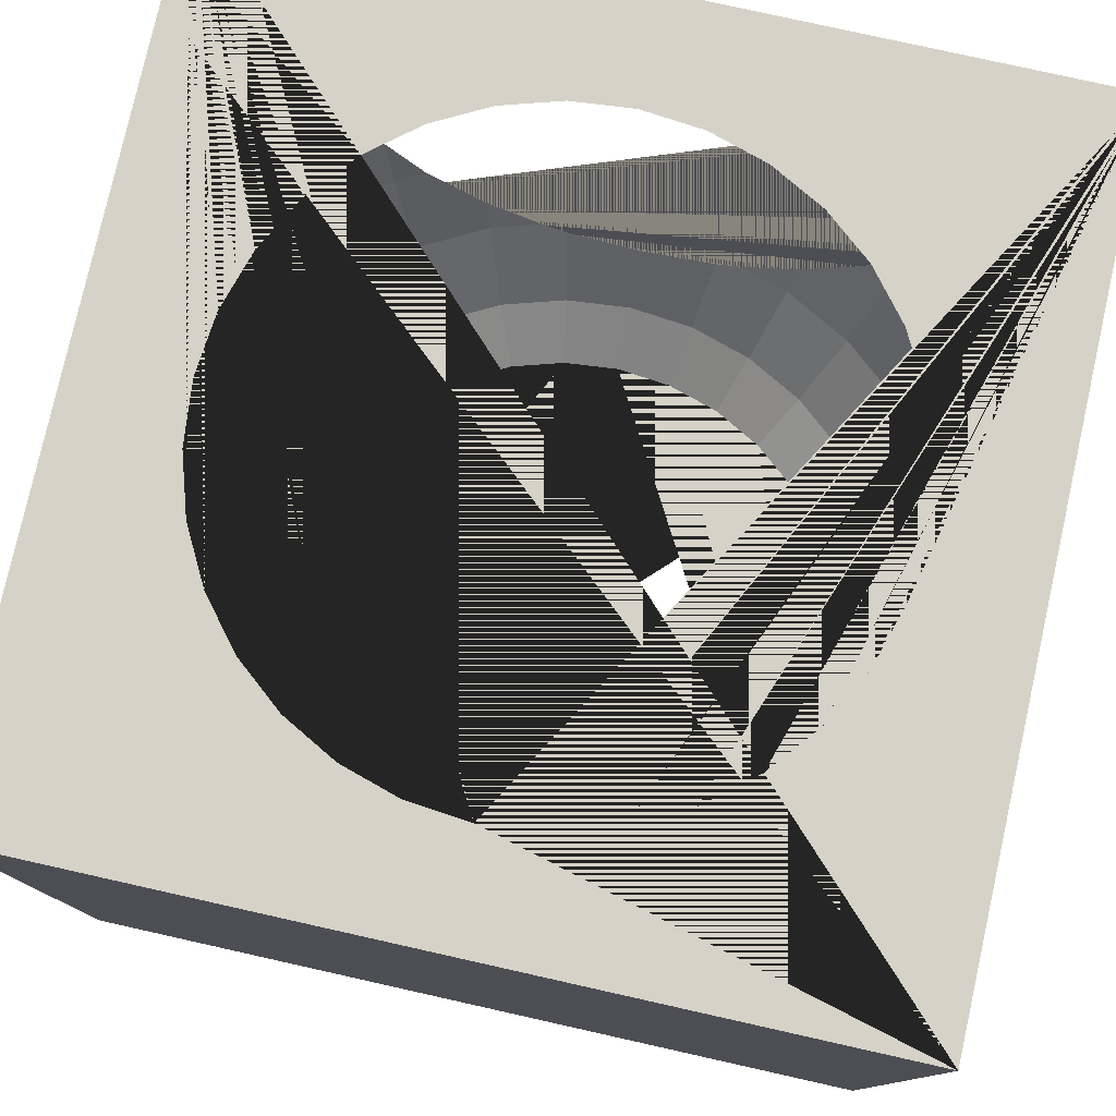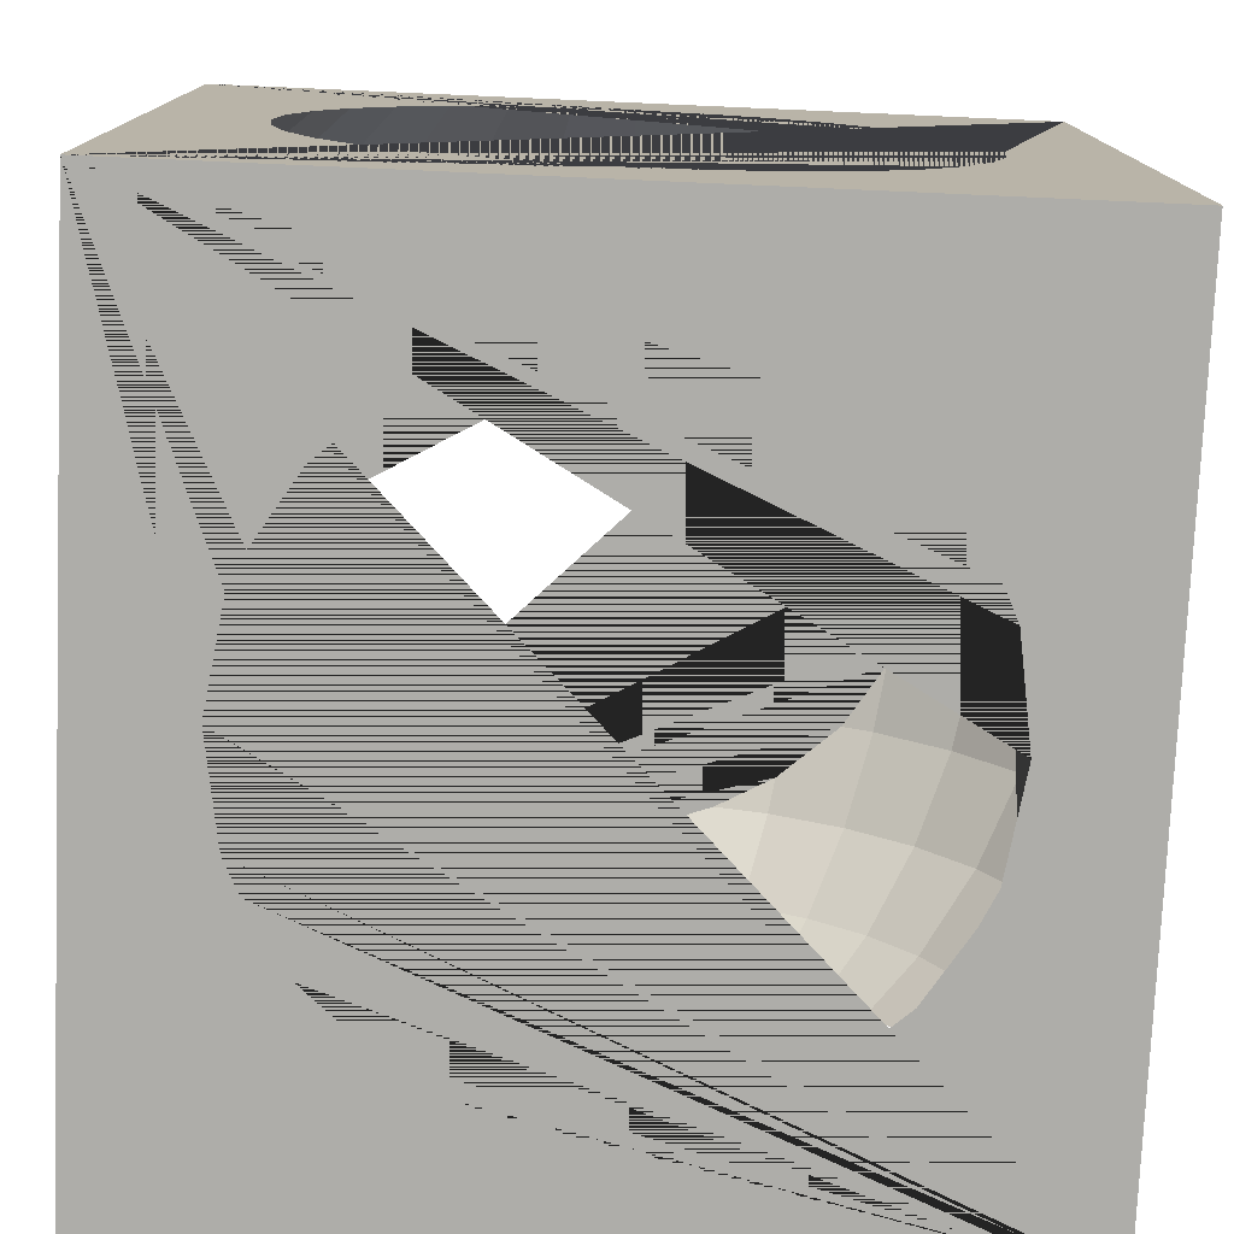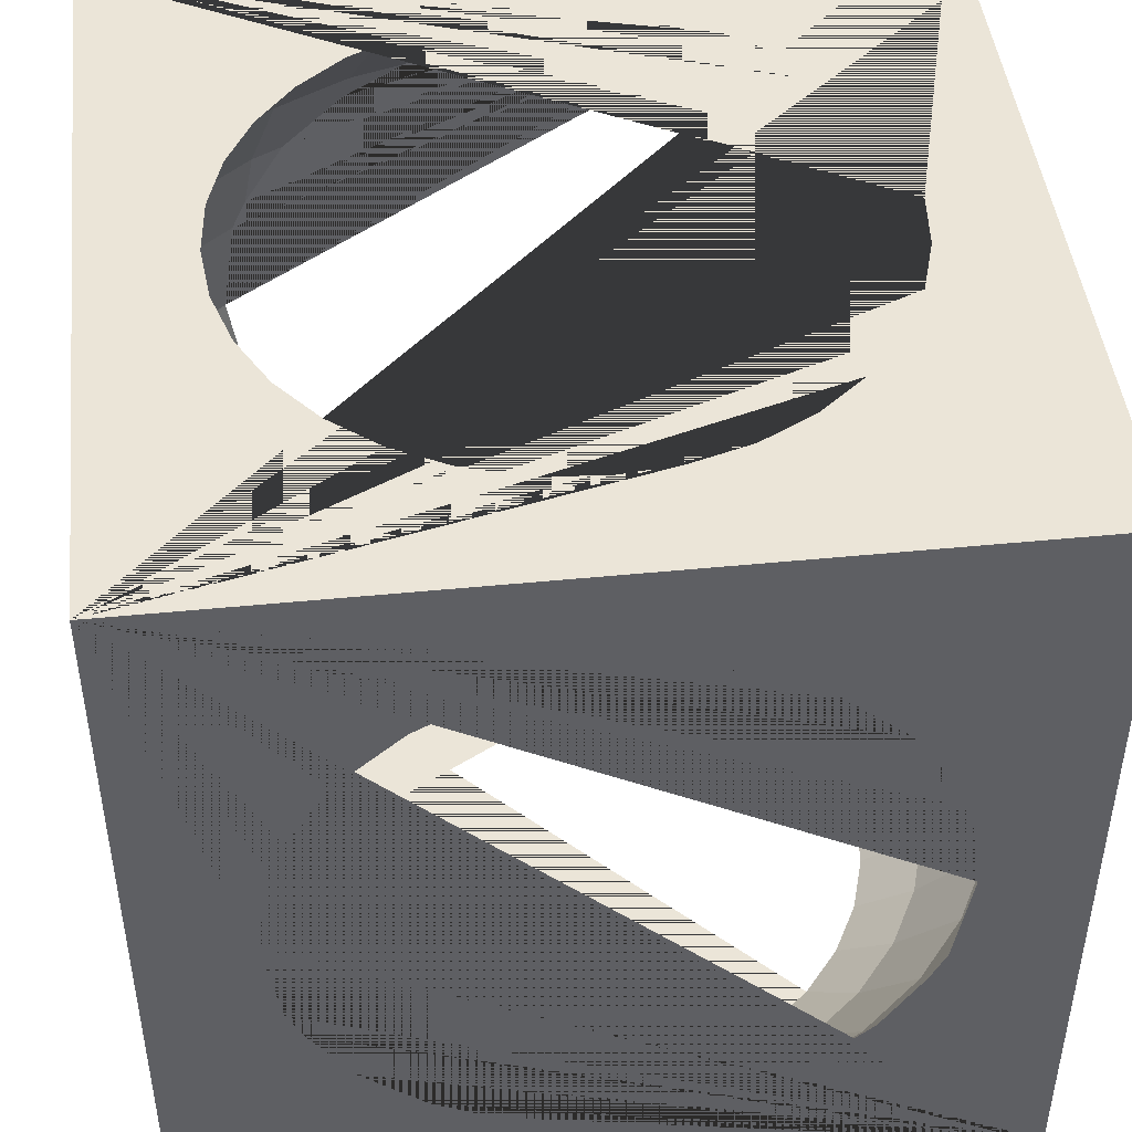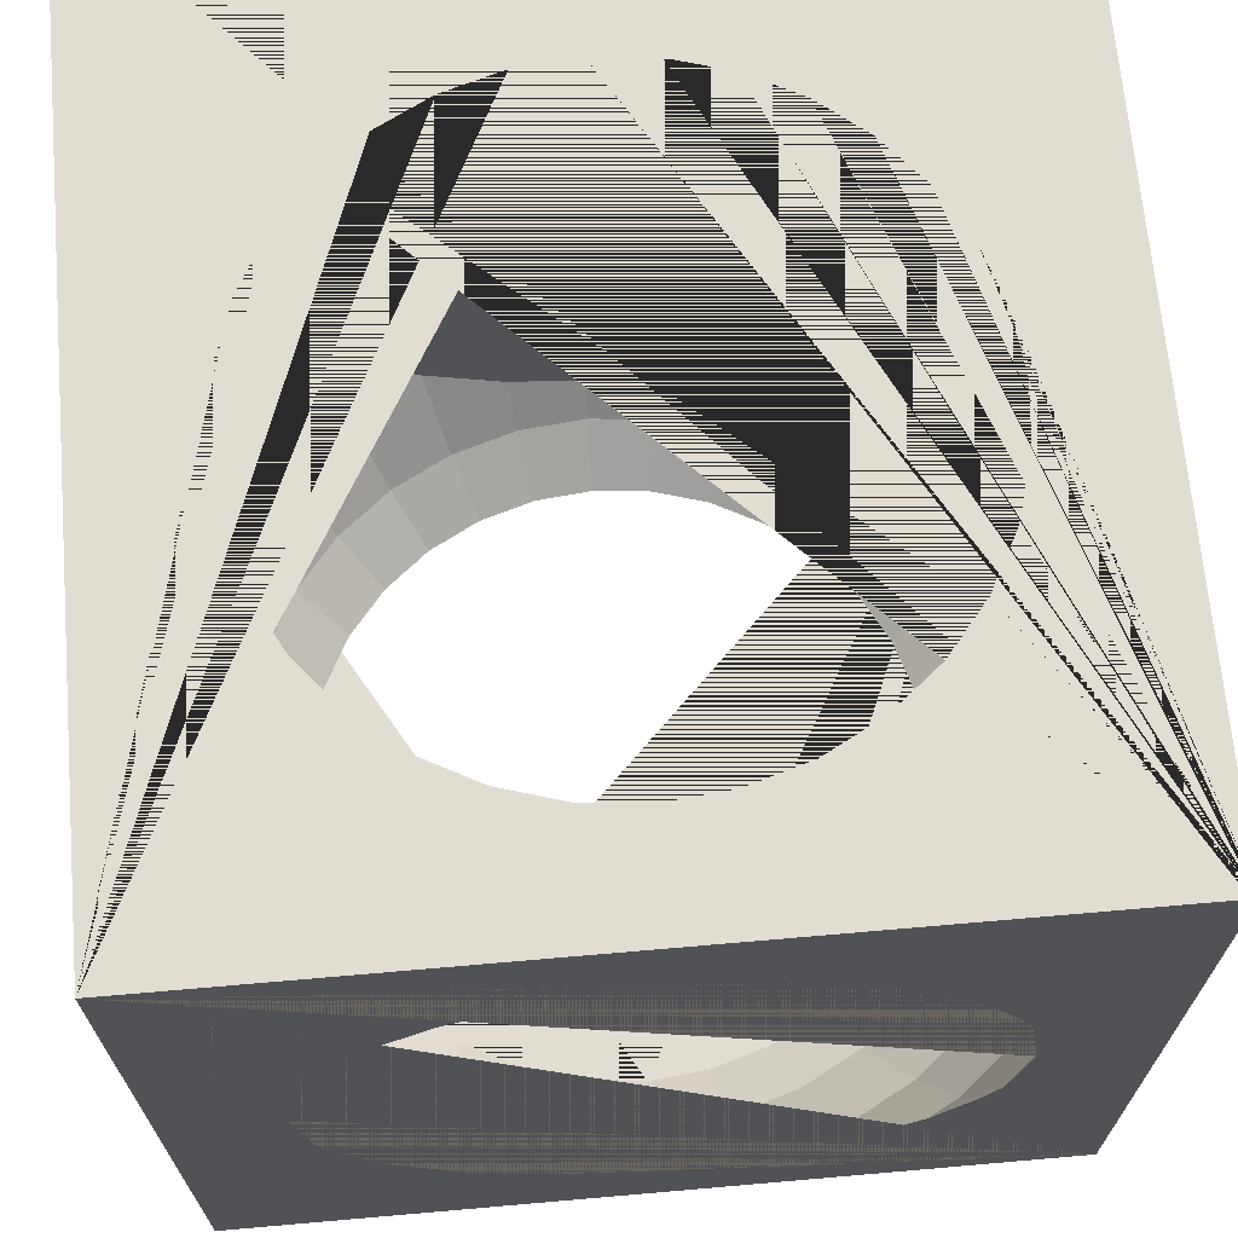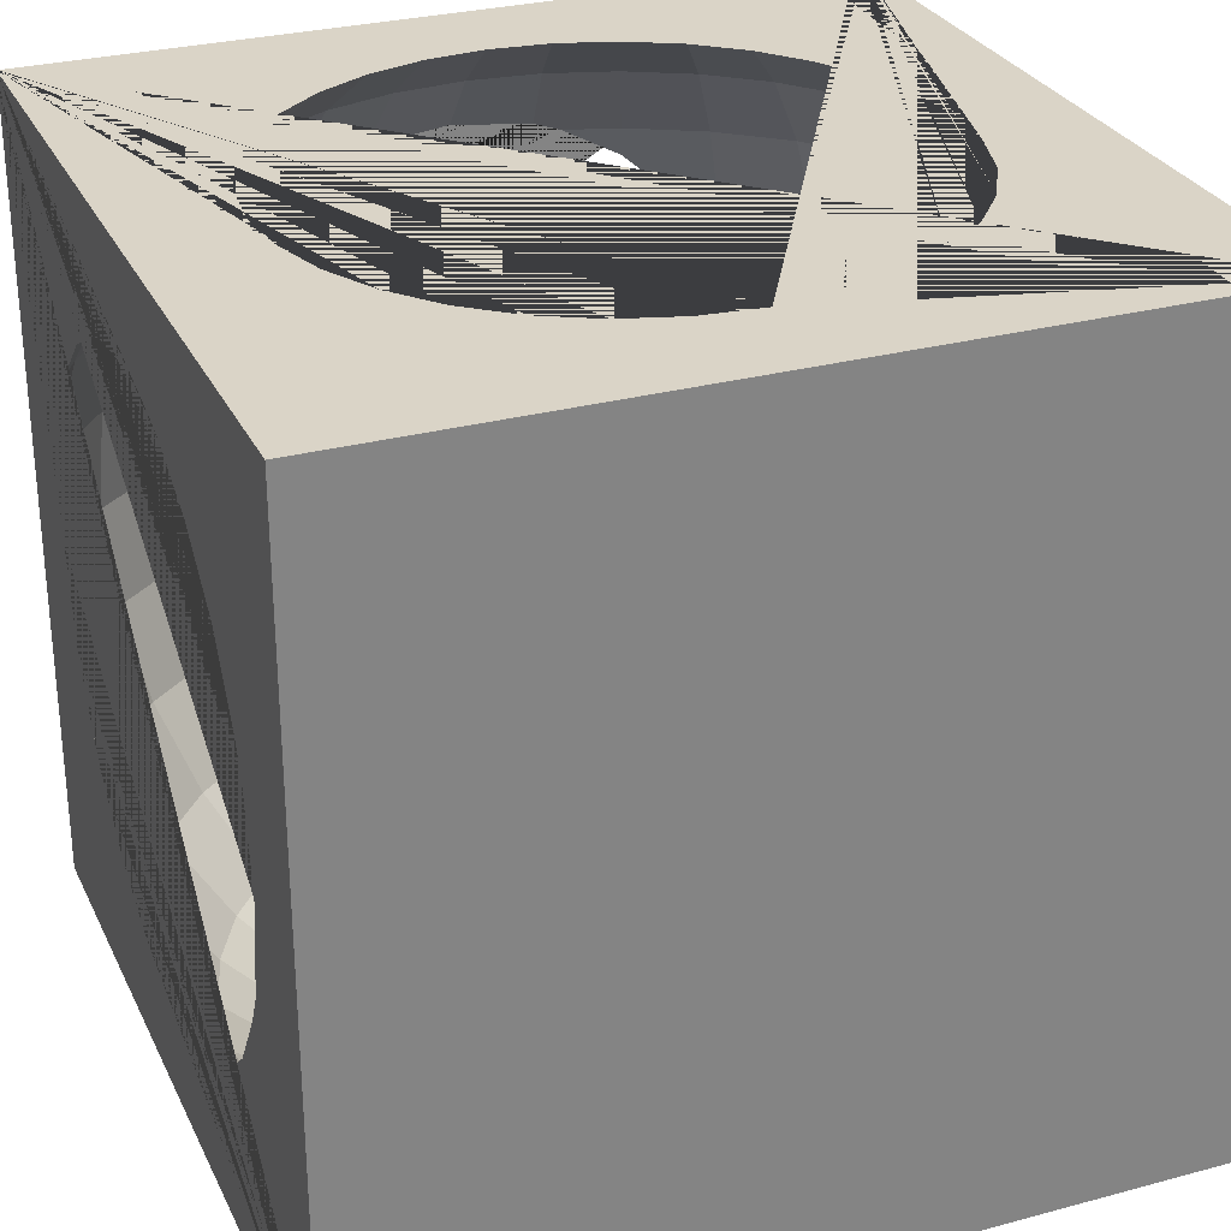
<metadata>
{"format":"obj","ext":"obj","renderer":"f3d","projection":"perspective","resolution":1024,"background":"white","views":[{"elev":78.5,"azim":-77.4,"up":"+Y"},{"elev":-77.1,"azim":177.5,"up":"+Z"},{"elev":45.8,"azim":173.5,"up":"+Y"},{"elev":68.2,"azim":85.0,"up":"+Y"},{"elev":28.9,"azim":-111.8,"up":"+Y"}]}
</metadata>
<code>
o Tunnel_sh5_立方体.044
v 0 0.4419 -0.4419
v 0.08622 0.4419 -0.4335
v 0.08622 -0.4419 -0.4335
v 0.1691 0.4419 -0.4083
v 0.1989 0.3472 -0.4801
v 0.1989 -0.3472 -0.4801
v 0.1691 -0.4419 -0.4083
v 0.2455 0.4419 -0.3675
v 0.2887 0.3472 -0.4321
v 0.3208 0.2392 -0.4801
v 0.3208 -0.2392 -0.4801
v 0.2887 -0.3472 -0.4321
v 0.2455 -0.4419 -0.3675
v 0.3125 0.4419 -0.3125
v 0.3675 0.3472 -0.3675
v 0.4083 0.2392 -0.4083
v 0.4335 0.1219 -0.4335
v 0.4419 0 -0.4419
v 0.4335 -0.1219 -0.4335
v 0.4083 -0.2392 -0.4083
v 0.3675 -0.3472 -0.3675
v 0.3125 -0.4419 -0.3125
v 0.3675 0.4419 -0.2455
v 0.4321 0.3472 -0.2887
v 0.4801 0.2392 -0.3208
v 0.4801 -0.2392 -0.3208
v 0.4321 -0.3472 -0.2887
v 0.3675 -0.4419 -0.2455
v 0.4083 0.4419 -0.1691
v 0.4801 0.3472 -0.1989
v 0.4801 -0.3472 -0.1989
v 0.4083 -0.4419 -0.1691
v 0.4335 0.4419 -0.08622
v 0.4335 -0.4419 -0.08622
v 0.4419 0.4419 0
v 0.4419 -0.4419 0
v 0.4335 0.4419 0.08622
v 0.4335 -0.4419 0.08622
v 0.4083 0.4419 0.1691
v 0.4801 0.3472 0.1989
v 0.4801 -0.3472 0.1989
v 0.4083 -0.4419 0.1691
v 0.3675 0.4419 0.2455
v 0.4321 0.3472 0.2887
v 0.4801 0.2392 0.3208
v 0.4801 -0.2392 0.3208
v 0.4321 -0.3472 0.2887
v 0.3675 -0.4419 0.2455
v 0.3125 0.4419 0.3125
v 0.3675 0.3472 0.3675
v 0.4083 0.2392 0.4083
v 0.4335 0.1219 0.4335
v 0.4419 0 0.4419
v 0.4335 -0.1219 0.4335
v 0.4083 -0.2392 0.4083
v 0.3675 -0.3472 0.3675
v 0.3125 -0.4419 0.3125
v 0.2455 0.4419 0.3675
v 0.2887 0.3472 0.4321
v 0.3208 0.2392 0.4801
v 0.3208 -0.2392 0.4801
v 0.2887 -0.3472 0.4321
v 0.2455 -0.4419 0.3675
v 0.1691 0.4419 0.4083
v 0.1989 0.3472 0.4801
v 0.1989 -0.3472 0.4801
v 0.1691 -0.4419 0.4083
v 0.08622 0.4419 0.4335
v 0.08622 -0.4419 0.4335
v -0 0.4419 0.4419
v -0 -0.4419 0.4419
v -0.08622 0.4419 0.4335
v -0.08622 -0.4419 0.4335
v -0.1691 0.4419 0.4083
v -0.1989 0.3472 0.4801
v -0.1989 -0.3472 0.4801
v -0.1691 -0.4419 0.4083
v -0.2455 0.4419 0.3675
v -0.2887 0.3472 0.4321
v -0.3208 0.2392 0.4801
v -0.3208 -0.2392 0.4801
v -0.2887 -0.3472 0.4321
v -0.2455 -0.4419 0.3675
v -0.3125 0.4419 0.3125
v -0.3675 0.3472 0.3675
v -0.4083 0.2392 0.4083
v -0.4335 0.1219 0.4335
v -0.4419 0 0.4419
v -0.4335 -0.1219 0.4335
v -0.4083 -0.2392 0.4083
v -0.3675 -0.3472 0.3675
v -0.3125 -0.4419 0.3125
v -0.3675 0.4419 0.2455
v -0.4321 0.3472 0.2887
v -0.4321 -0.3472 0.2887
v -0.3675 -0.4419 0.2455
v -0.4083 0.4419 0.1691
v -0.4083 -0.4419 0.1691
v -0.4335 0.4419 0.08622
v -0.4335 -0.4419 0.08622
v -0.4419 0.4419 0
v -0.4419 -0.4419 0
v -0.4335 0.4419 -0.08622
v -0.4335 -0.4419 -0.08622
v -0.4083 0.4419 -0.1691
v -0.4083 -0.4419 -0.1691
v -0.3675 0.4419 -0.2455
v -0.4321 0.3472 -0.2887
v -0.4321 -0.3472 -0.2887
v -0.3675 -0.4419 -0.2455
v -0.3125 0.4419 -0.3125
v -0.3675 0.3472 -0.3675
v -0.4083 0.2392 -0.4083
v -0.4335 0.1219 -0.4335
v -0.4419 0 -0.4419
v -0.4335 -0.1219 -0.4335
v -0.4083 -0.2392 -0.4083
v -0.3675 -0.3472 -0.3675
v -0.3125 -0.4419 -0.3125
v -0.2455 0.4419 -0.3675
v -0.2887 0.3472 -0.4321
v -0.3208 0.2392 -0.4801
v -0.3208 -0.2392 -0.4801
v -0.2887 -0.3472 -0.4321
v -0.2455 -0.4419 -0.3675
v -0.1691 0.4419 -0.4083
v -0.1989 0.3472 -0.4801
v -0.1989 -0.3472 -0.4801
v -0.1691 -0.4419 -0.4083
v -0.08622 0.4419 -0.4335
v -0.08622 -0.4419 -0.4335
v 0 -0.4419 -0.4419
v -0.475 0.1219 -0.3828
v -0.475 0 -0.4017
v -0.475 -0.1219 -0.3828
v -0.475 0.2507 -0.3174
v -0.475 0.2392 -0.327
v -0.475 -0.2507 -0.3174
v -0.475 -0.2392 -0.327
v -0.475 -0.3472 -0.2084
v -0.475 -0.354 -0.1968
v -0.475 -0.3903 -0.09448
v -0.475 -0.4017 0
v -0.475 -0.3472 0.2084
v -0.475 -0.354 0.1968
v -0.475 -0.3903 0.09448
v -0.475 0.3472 -0.2084
v -0.475 0.354 -0.1968
v -0.475 0.3903 -0.09448
v -0.475 0.4017 0
v -0.475 0.3903 0.09448
v -0.475 0.354 0.1968
v -0.475 0.3472 0.2084
v -0.475 0.2507 0.3174
v -0.475 0.2392 0.327
v -0.475 0.1219 0.3828
v -0.475 0 0.4017
v -0.475 -0.2392 0.327
v -0.475 -0.1219 0.3828
v -0.475 -0.2507 0.3174
v -0.5 -0.5 0.5
v -0.5 0.5 0.5
v -0.5 -0.5 -0.5
v -0.5 0.5 -0.5
v 0.5 -0.5 0.5
v 0.5 0.5 0.5
v 0.5 -0.5 -0.5
v 0.5 0.5 -0.5
v 0.2071 0.307 -0.5
v 0.2836 0.2392 -0.5
v 0.1333 0.3472 -0.5
v -0.1333 0.3472 -0.5
v -0.2071 0.307 -0.5
v 0.3341 0.1603 -0.5
v 0.3341 -0.1603 -0.5
v 0.2836 -0.2392 -0.5
v 0.2071 -0.307 -0.5
v 0.1333 -0.3472 -0.5
v -0.1333 -0.3472 -0.5
v -0.2071 -0.307 -0.5
v 0.09946 0.3593 -0.5
v 0.07242 0.5 -0.3641
v 0 0.3712 -0.5
v 0 0.5 -0.3712
v -0.09946 0.3593 -0.5
v 0.3524 0.1219 -0.5
v -0.2836 0.2392 -0.5
v -0.3341 0.1603 -0.5
v -0.3524 0.1219 -0.5
v 0.5 0 -0.3712
v 0.5 0.1219 -0.3524
v 0.3712 0 -0.5
v -0.3712 0 -0.5
v 0.5 -0.1219 -0.3524
v 0.3524 -0.1219 -0.5
v -0.3524 -0.1219 -0.5
v -0.3341 -0.1603 -0.5
v -0.2836 -0.2392 -0.5
v 0.09946 -0.3593 -0.5
v 0 -0.3712 -0.5
v -0.09946 -0.3593 -0.5
v 0.07242 -0.5 -0.3641
v 0 -0.5 -0.3712
v 0.2062 0.5 -0.3086
v 0.1421 0.5 -0.3429
v -0.07242 0.5 -0.3641
v -0.2062 0.5 -0.3086
v -0.1421 0.5 -0.3429
v -0.2625 0.5 -0.2625
v 0.5 0.1603 -0.3341
v 0.5 -0.1603 -0.3341
v -0.1421 -0.5 -0.3429
v -0.2062 -0.5 -0.3086
v -0.2625 -0.5 -0.2625
v 0.2625 -0.5 -0.2625
v 0.2062 -0.5 -0.3086
v 0.1421 -0.5 -0.3429
v -0.07242 -0.5 -0.3641
v 0.2625 0.5 -0.2625
v 0.5 0.2392 -0.2836
v 0.5 0.307 -0.2071
v 0.5 -0.2392 -0.2836
v 0.5 -0.307 -0.2071
v 0.5 0.3472 -0.1333
v 0.3086 0.5 -0.2062
v -0.3086 0.5 -0.2062
v 0.5 -0.3472 -0.1333
v 0.5 -0.3593 -0.09946
v 0.3429 -0.5 -0.1421
v 0.3086 -0.5 -0.2062
v -0.3086 -0.5 -0.2062
v 0.3429 0.5 -0.1421
v -0.3429 0.5 -0.1421
v 0.5 0.3593 -0.09946
v 0.3641 0.5 -0.07242
v -0.3641 0.5 -0.07242
v 0.3641 -0.5 -0.07242
v -0.3429 -0.5 -0.1421
v -0.3641 -0.5 -0.07242
v 0.3712 0.5 0
v -0.3712 0.5 0
v 0.5 0.3712 0
v 0.5 -0.3712 0
v 0.3712 -0.5 0
v -0.3712 -0.5 0
v 0.3429 0.5 0.1421
v 0.3086 0.5 0.2062
v 0.1421 0.5 0.3429
v -0.2062 0.5 0.3086
v -0.3429 0.5 0.1421
v -0.3641 0.5 0.07242
v 0.3641 0.5 0.07242
v 0.5 0.3593 0.09946
v 0.5 0.3472 0.1333
v 0.2625 0.5 0.2625
v 0.2062 0.5 0.3086
v 0.07242 0.5 0.3641
v 0.1333 0.3472 0.5
v 0 0.5 0.3712
v 0.09946 0.3593 0.5
v -0 0.3712 0.5
v -0.07242 0.5 0.3641
v -0.09946 0.3593 0.5
v -0.1421 0.5 0.3429
v -0.1333 0.3472 0.5
v -0.3086 0.5 0.2062
v -0.2625 0.5 0.2625
v 0.5 0.307 0.2071
v 0.5 0.2392 0.2836
v 0.5 0.1603 0.3341
v 0.5 0 0.3712
v 0.5 0.1219 0.3524
v 0.3341 0.1603 0.5
v 0.3524 0.1219 0.5
v 0.3712 0 0.5
v 0.2836 0.2392 0.5
v 0.2071 0.307 0.5
v -0.2071 0.307 0.5
v -0.2836 0.2392 0.5
v -0.3341 0.1603 0.5
v -0.3524 0.1219 0.5
v 0.5 -0.1219 0.3524
v 0.3524 -0.1219 0.5
v 0.3341 -0.1603 0.5
v 0.2836 -0.2392 0.5
v -0.2836 -0.2392 0.5
v -0.3524 -0.1219 0.5
v -0.3712 0 0.5
v -0.3341 -0.1603 0.5
v 0.5 -0.307 0.2071
v 0.5 -0.3472 0.1333
v 0.5 -0.2392 0.2836
v 0.5 -0.1603 0.3341
v 0.5 -0.3593 0.09946
v 0.2071 -0.307 0.5
v 0.1333 -0.3472 0.5
v 0.09946 -0.3593 0.5
v -0 -0.3712 0.5
v -0.09946 -0.3593 0.5
v -0.1333 -0.3472 0.5
v -0.2071 -0.307 0.5
v 0.3641 -0.5 0.07242
v 0.3429 -0.5 0.1421
v 0.3086 -0.5 0.2062
v 0.2625 -0.5 0.2625
v 0.2062 -0.5 0.3086
v 0.1421 -0.5 0.3429
v 0.07242 -0.5 0.3641
v -0 -0.5 0.3712
v -0.07242 -0.5 0.3641
v -0.1421 -0.5 0.3429
v -0.2062 -0.5 0.3086
v -0.3429 -0.5 0.1421
v -0.3086 -0.5 0.2062
v -0.2625 -0.5 0.2625
v -0.3641 -0.5 0.07242
f 1 2 182 184
f 132 3 199 200
f 2 4 205 182
f 3 7 6 178 199
f 6 12 11 176 177
f 4 8 204 205
f 7 13 12 6
f 5 9 8 4
f 10 16 15 9
f 11 20 19 195 175
f 12 21 20 11
f 8 14 219 204
f 13 22 21 12
f 9 15 14 8
f 20 26 211 194 19
f 21 27 26 20
f 14 23 225 219
f 22 28 27 21
f 15 24 23 14
f 16 25 24 15
f 17 191 210 25 16
f 18 190 191 17
f 19 194 190 18
f 26 222 211
f 27 31 223 222 26
f 23 29 232 225
f 28 32 31 27
f 24 30 29 23
f 25 220 221 30 24
f 31 227 223
f 29 33 235 232
f 32 34 228 227 31
f 30 224 234 33 29
f 33 35 240 235
f 34 36 243 228
f 35 37 252 240
f 36 38 294 243
f 37 39 246 252
f 38 42 41 291 294
f 39 43 247 246
f 42 48 47 41
f 40 44 43 39
f 41 47 46 292 290
f 46 55 54 282 293
f 47 56 55 46
f 43 49 255 247
f 48 57 56 47
f 44 50 49 43
f 45 51 50 44
f 57 63 62 56
f 50 59 58 49
f 51 60 59 50
f 52 274 273 60 51
f 53 275 274 52
f 54 283 275 53
f 55 61 284 283 54
f 56 62 61 55
f 49 58 256 255
f 61 285 284
f 62 66 295 285 61
f 58 64 248 256
f 63 67 66 62
f 59 65 64 58
f 60 276 277 65 59
f 66 296 295
f 64 68 257 248
f 67 69 297 296 66
f 65 258 260 68 64
f 68 70 259 257
f 69 71 298 297
f 70 72 262 259
f 71 73 299 298
f 72 74 264 262
f 73 77 76 300 299
f 76 82 81 286 301
f 74 78 249 264
f 77 83 82 76
f 75 79 78 74
f 82 91 90 81
f 78 84 267 249
f 83 92 91 82
f 79 85 84 78
f 80 86 85 79
f 81 90 89 287 289
f 87 156 155 86
f 88 157 156 87
f 89 159 157 88
f 90 158 159 89
f 91 95 160 158 90
f 84 93 266 267
f 92 96 95 91
f 85 94 93 84
f 86 155 154 94 85
f 95 144 160
f 93 97 250 266
f 96 98 145 144 95
f 94 153 152 97 93
f 97 99 251 250
f 98 100 146 145
f 100 102 143 146
f 99 101 241 251
f 101 103 236 241
f 102 104 142 143
f 103 105 233 236
f 104 106 141 142
f 105 107 226 233
f 106 110 109 140 141
f 109 118 117 139 138
f 107 111 209 226
f 110 119 118 109
f 108 112 111 107
f 117 123 197 196 116
f 118 124 123 117
f 111 120 207 209
f 119 125 124 118
f 112 121 120 111
f 113 122 121 112
f 114 189 188 122 113
f 115 193 189 114
f 116 196 193 115
f 122 187 173 127 121
f 123 198 197
f 124 128 180 198 123
f 120 126 208 207
f 125 129 128 124
f 121 127 126 120
f 128 179 180
f 126 130 206 208
f 129 131 201 179 128
f 127 172 185 130 126
f 130 1 184 206
f 131 132 200 201
f 140 109 138
f 133 137 136 147 148 149 150 151 152 153 154 155 156 157 159 158 160 144 145 146 143 142 141 140 138 139 135 134
f 133 114 113 137
f 148 105 103 149
f 151 99 97 152
f 149 103 101 150
f 137 113 112 108 136
f 134 115 114 133
f 135 116 115 134
f 147 108 107 105 148
f 153 94 154
f 136 108 147
f 139 117 116 135
f 150 101 99 151
f 161 162 164 163
f 163 164 193 196 197 198 180 179 201 200 199 178 177 176 175 195 192 168 167
f 167 168 190 194 211 222 223 227 228 243 294 291 290 292 293 282 271 166 165
f 165 166 275 283 284 285 295 296 297 298 299 300 301 286 289 287 288 162 161
f 163 167 165 244 237 229 230 215 216 217 202 203 218 212 213 214 231 238 239 245 161
f 168 164 162 241 236 233 226 209 207 208 206 184 182 205 204 219 225 232 235 240 166
f 218 131 129 212
f 287 89 88 288
f 254 40 39 37 253
f 174 10 170
f 314 96 92 315
f 292 46 293
f 187 122 188
f 202 3 132 203
f 214 119 110 231
f 304 48 42 303
f 268 40 254
f 309 71 69 308
f 183 1 130 185
f 306 63 57 305
f 307 67 63 306
f 286 81 289
f 216 13 7 217
f 186 17 16 10 174
f 265 75 74 72 263
f 192 18 17 186
f 172 127 173
f 258 65 277
f 311 77 73 310
f 166 271 272 270 269 268 254 253 242 234 224 221 220 210 191 190 168
f 245 102 100 316
f 271 53 52 272
f 281 87 86 80 280
f 168 192 186 174 170 169 171 181 183 185 172 173 187 188 189 193 164
f 280 80 279
f 291 41 290
f 217 7 3 202
f 166 240 252 246 247 255 256 248 257 259 262 264 249 267 266 250 251 241 162
f 176 11 175
f 308 69 67 307
f 315 92 83 312
f 238 106 104 239
f 261 70 68 260
f 231 110 106 238
f 237 34 32 229
f 310 73 71 309
f 242 35 33 234
f 270 45 269
f 316 100 98 313
f 220 25 210
f 279 80 79 75 278
f 272 52 51 45 270
f 161 245 316 313 314 315 312 311 310 309 308 307 306 305 304 303 302 244 165
f 162 288 281 280 279 278 265 263 261 260 258 277 276 273 274 275 166
f 171 5 4 2 181
f 195 19 18 192
f 302 38 36 244
f 213 125 119 214
f 212 129 125 213
f 230 28 22 215
f 278 75 265
f 215 22 13 216
f 169 5 171
f 181 2 1 183
f 224 30 221
f 203 132 131 218
f 244 36 34 237
f 269 45 44 40 268
f 178 6 177
f 170 10 9 5 169
f 253 37 35 242
f 303 42 38 302
f 300 76 301
f 263 72 70 261
f 288 88 87 281
f 239 104 102 245
f 229 32 28 230
f 305 57 48 304
f 312 83 77 311
f 276 60 273
f 313 98 96 314
f 282 54 53 271

</code>
